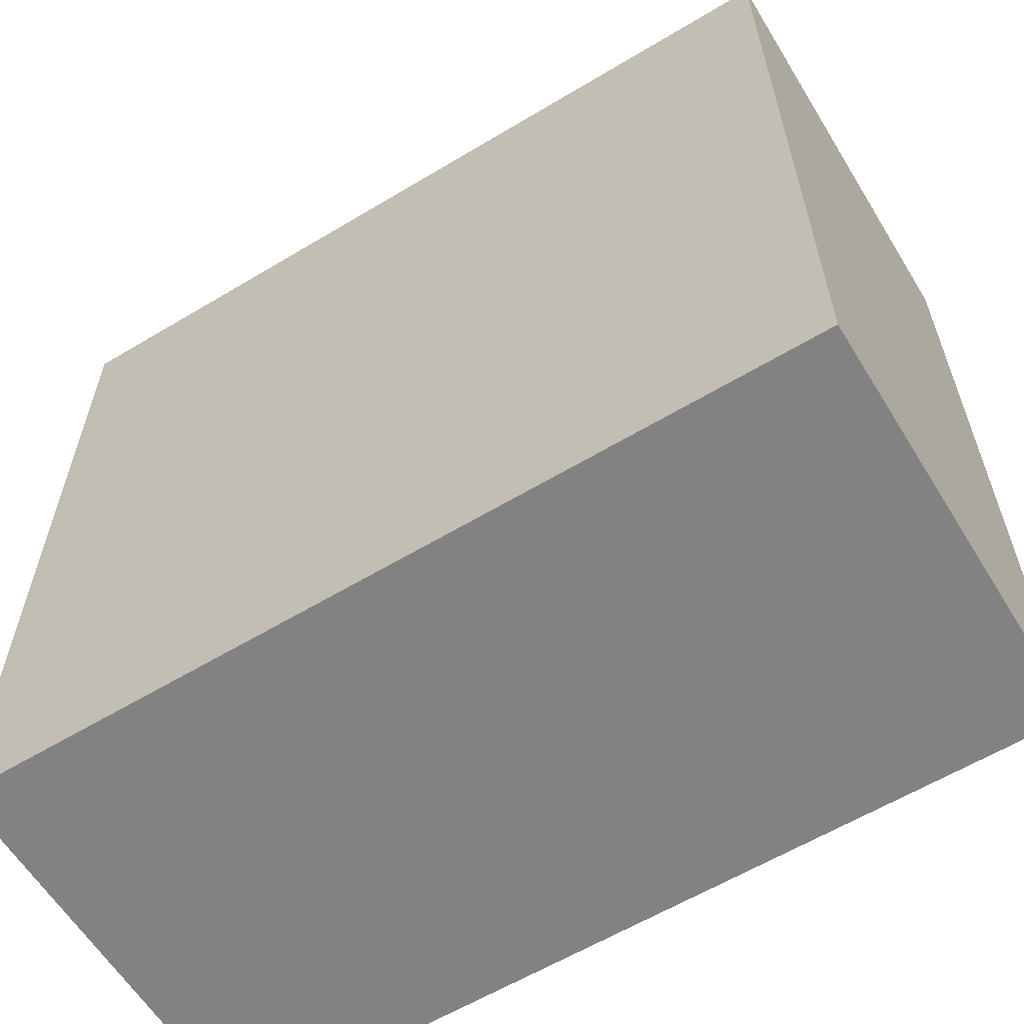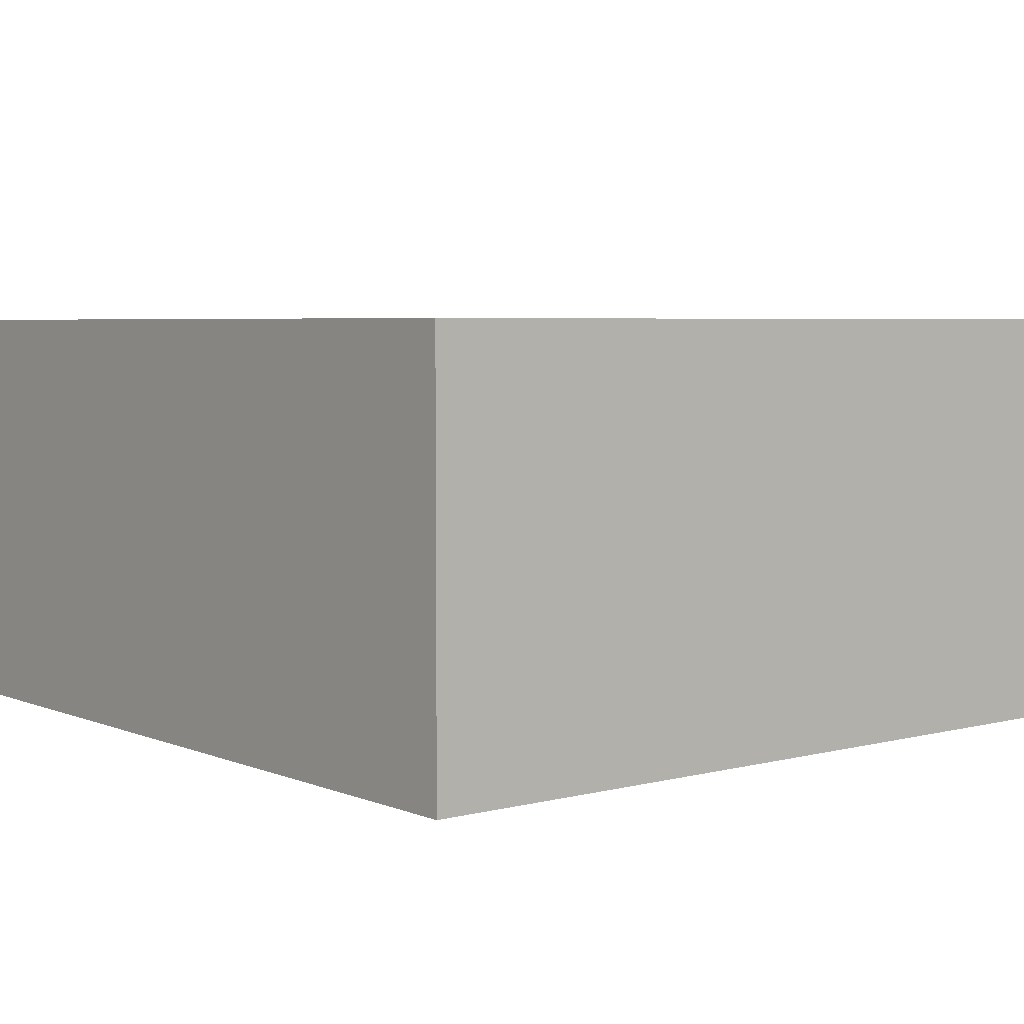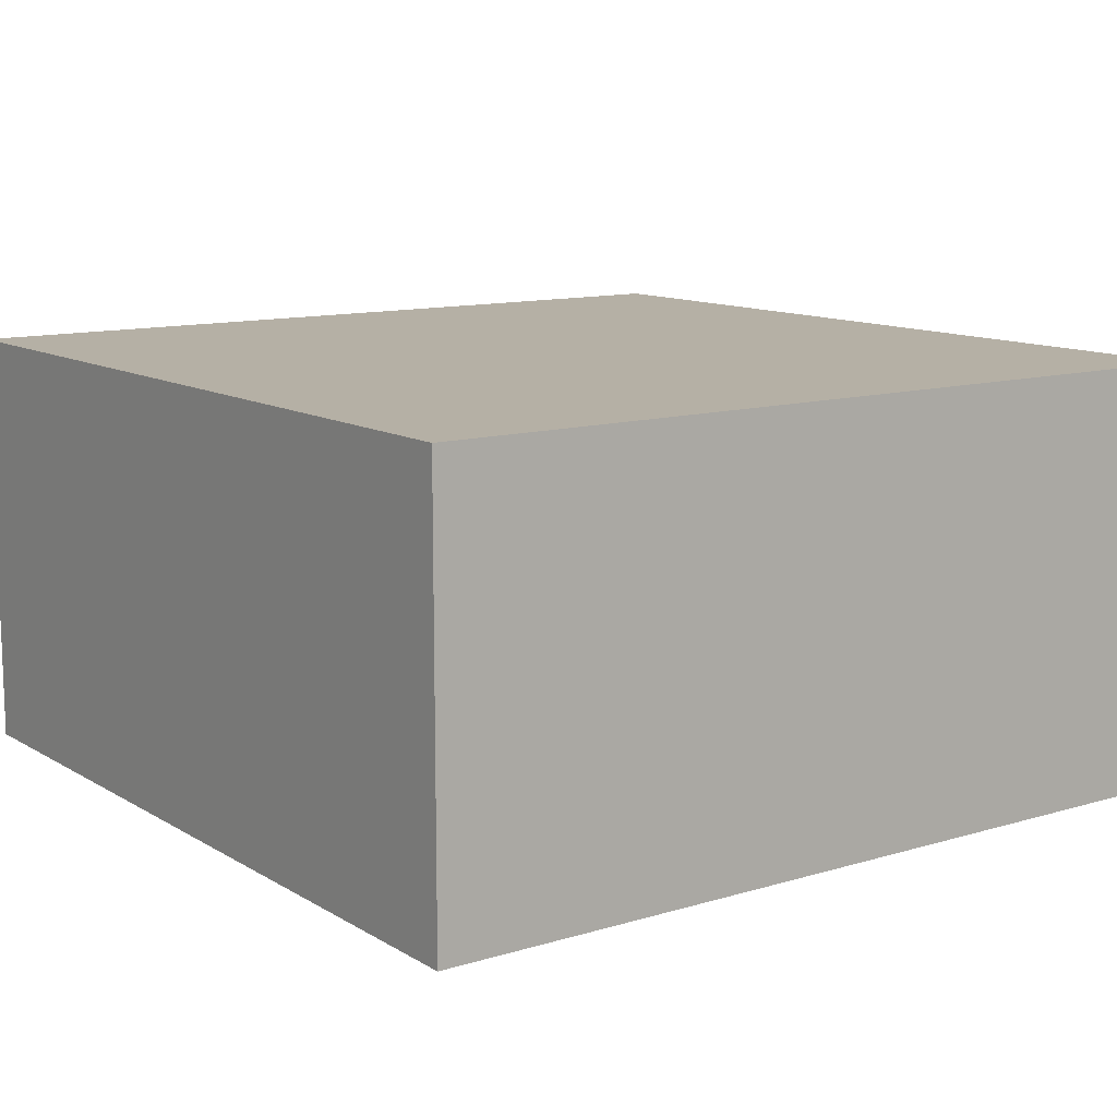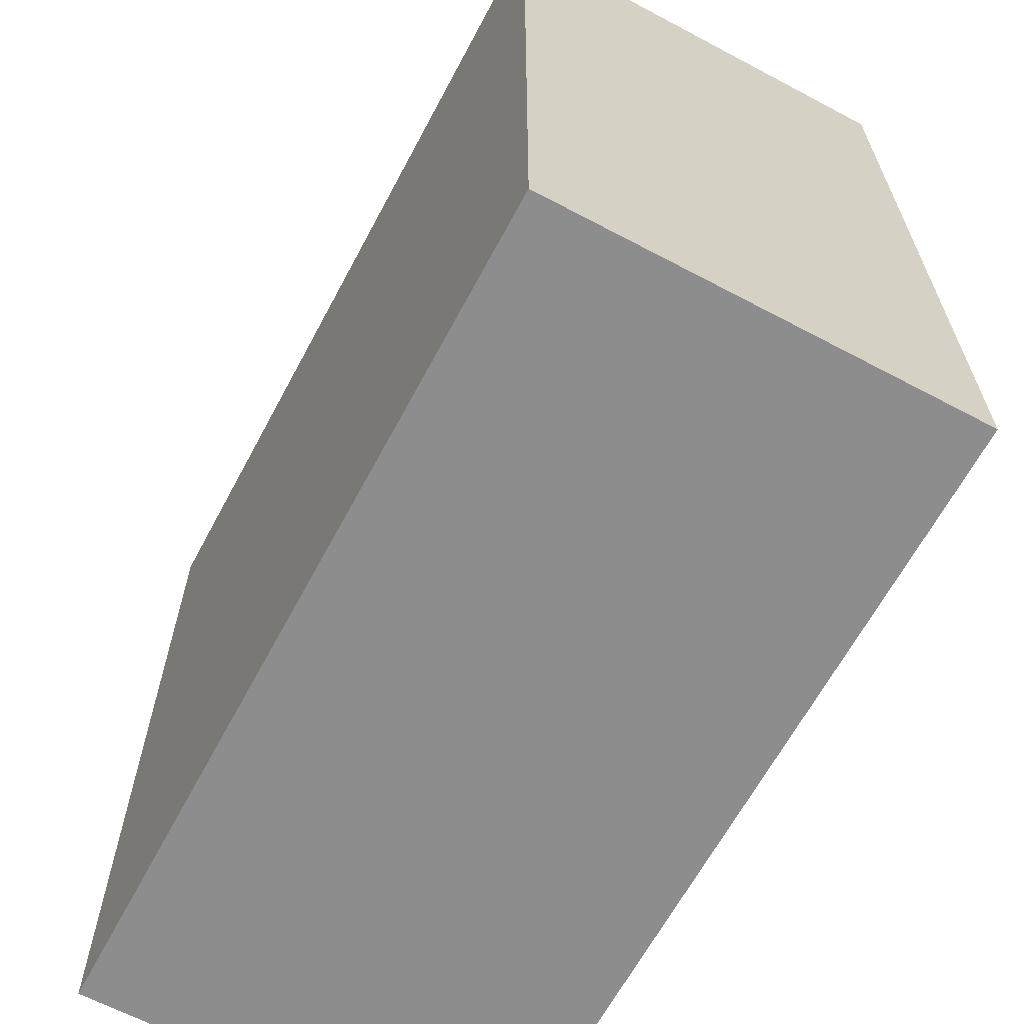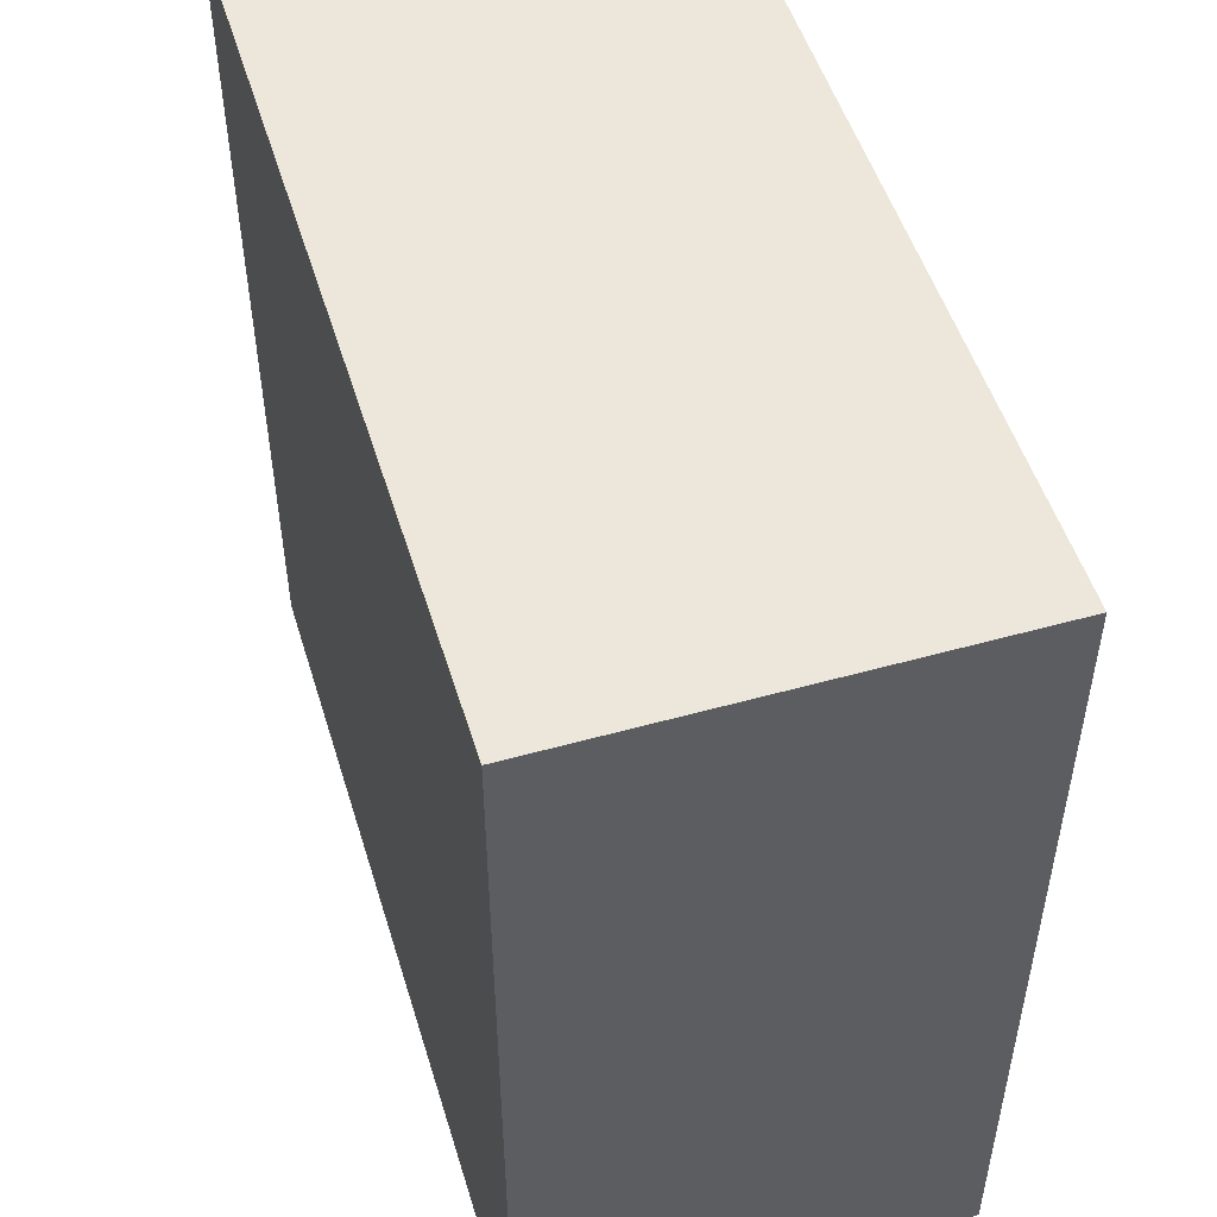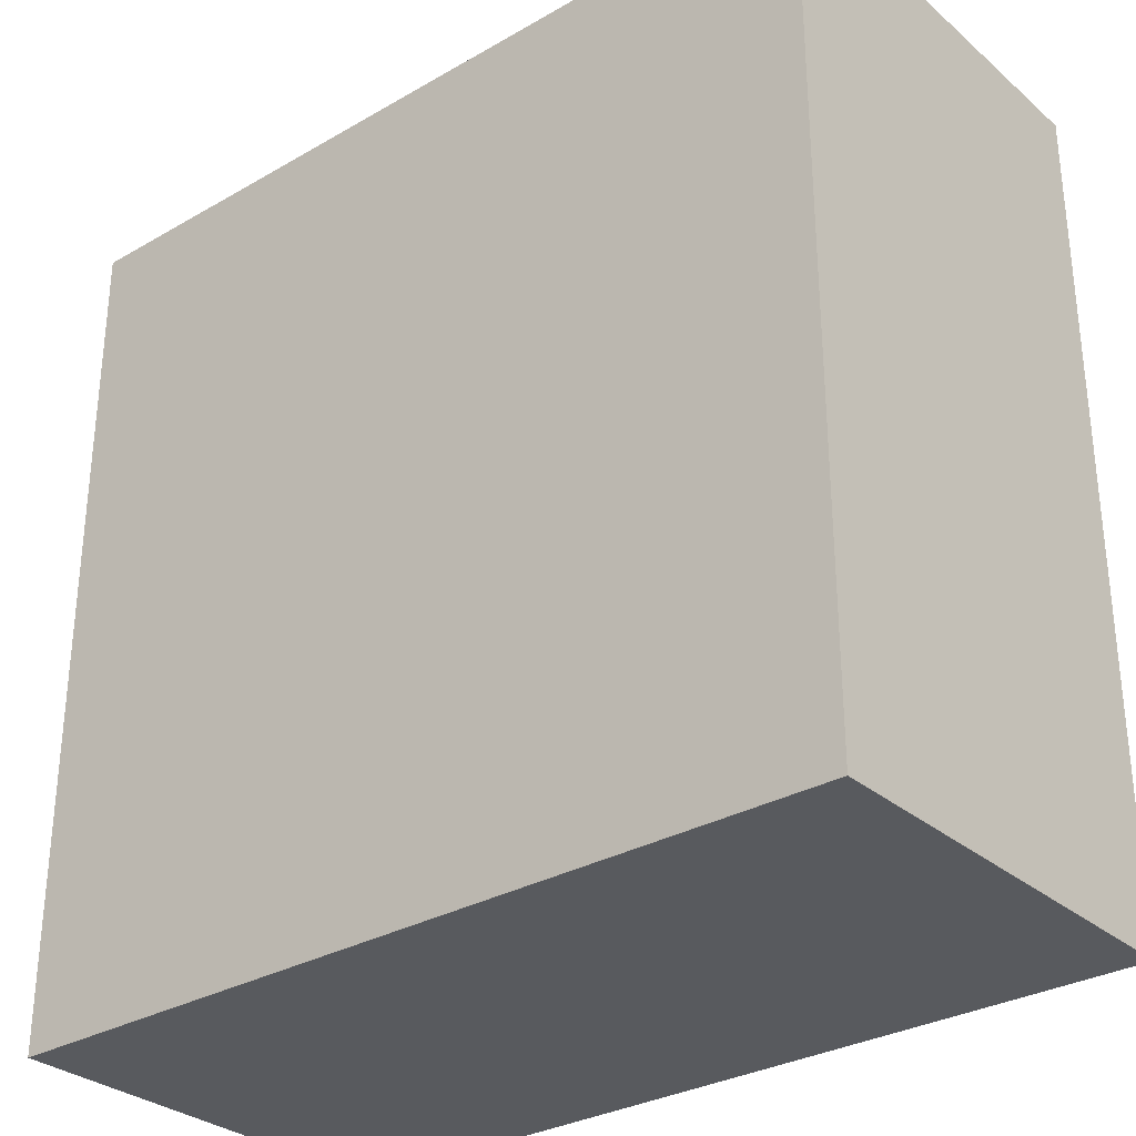
<metadata>
{"format":"obj","ext":"obj","renderer":"f3d","projection":"perspective","resolution":1024,"background":"white","views":[{"elev":-60.8,"azim":-148.5,"up":"+Z"},{"elev":4.8,"azim":141.1,"up":"+Y"},{"elev":11.7,"azim":-35.8,"up":"+Y"},{"elev":-64.6,"azim":61.9,"up":"+Z"},{"elev":51.2,"azim":-106.9,"up":"+Z"},{"elev":-30.8,"azim":-140.4,"up":"+Z"}]}
</metadata>
<code>
v 34.5 1 -1
v 35.5 1 -1
v 36.5 1 -1
v 34.5 1 -2
v 35.5 1 -2
v 36.5 1 -2
v 34.5 1 -3
v 35.5 1 -3
v 36.5 1 -3
v 34.5 0 -3
v 35.5 0 -3
v 36.5 0 -3
v 34.5 0 -2
v 35.5 0 -2
v 36.5 0 -2
v 34.5 0 -1
v 35.5 0 -1
v 36.5 0 -1
f 1 2 5 4
f 2 3 6 5
f 4 5 8 7
f 5 6 9 8
f 10 11 14 13
f 11 12 15 14
f 13 14 17 16
f 14 15 18 17
f 2 1 16 17
f 1 4 13 16
f 4 7 10 13
f 7 8 11 10
f 8 9 12 11
f 9 6 15 12
f 6 3 18 15
f 3 2 17 18

</code>
